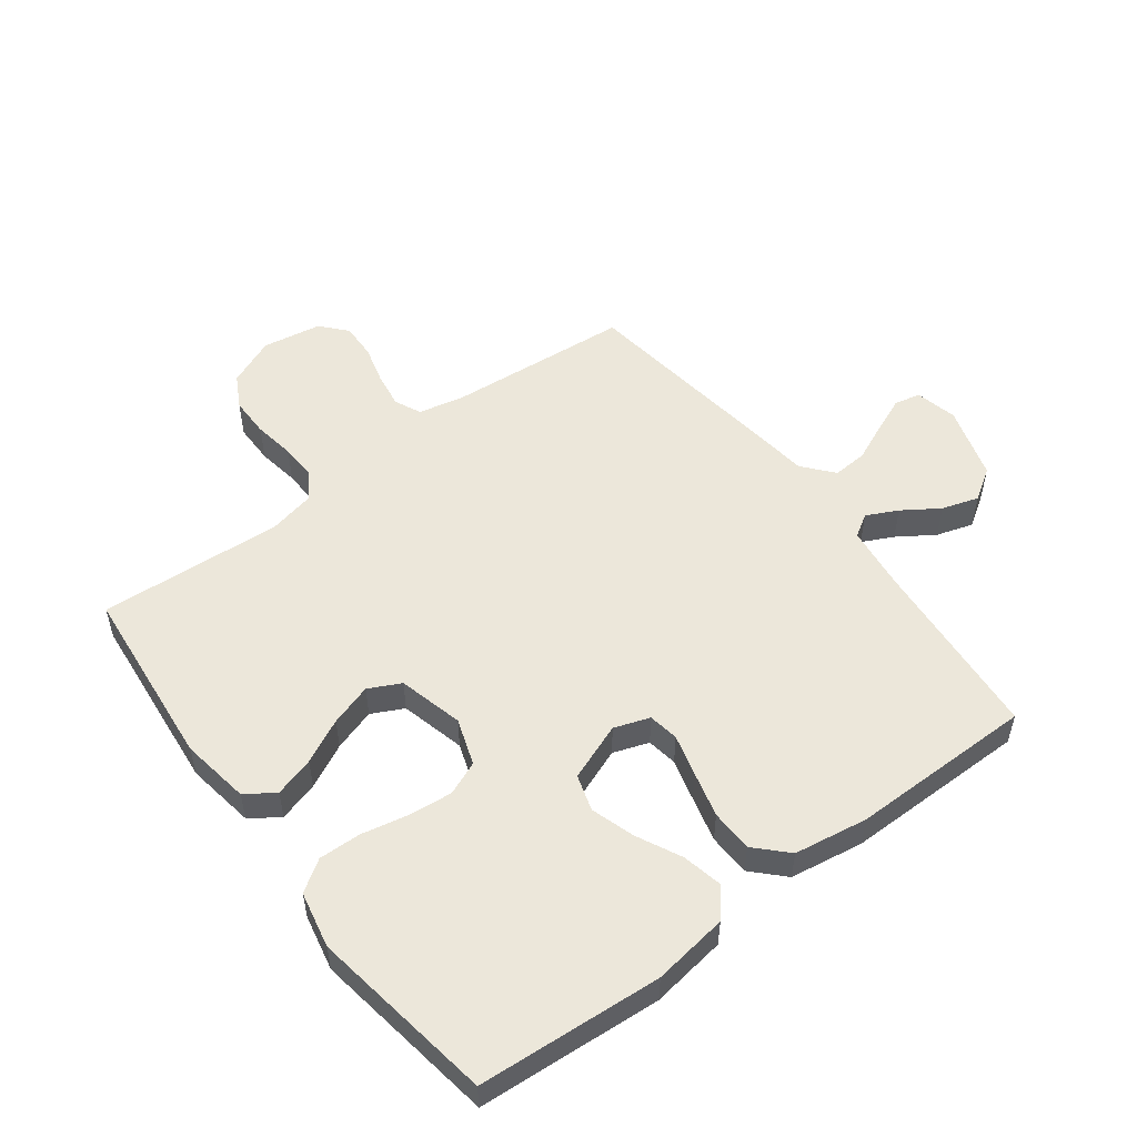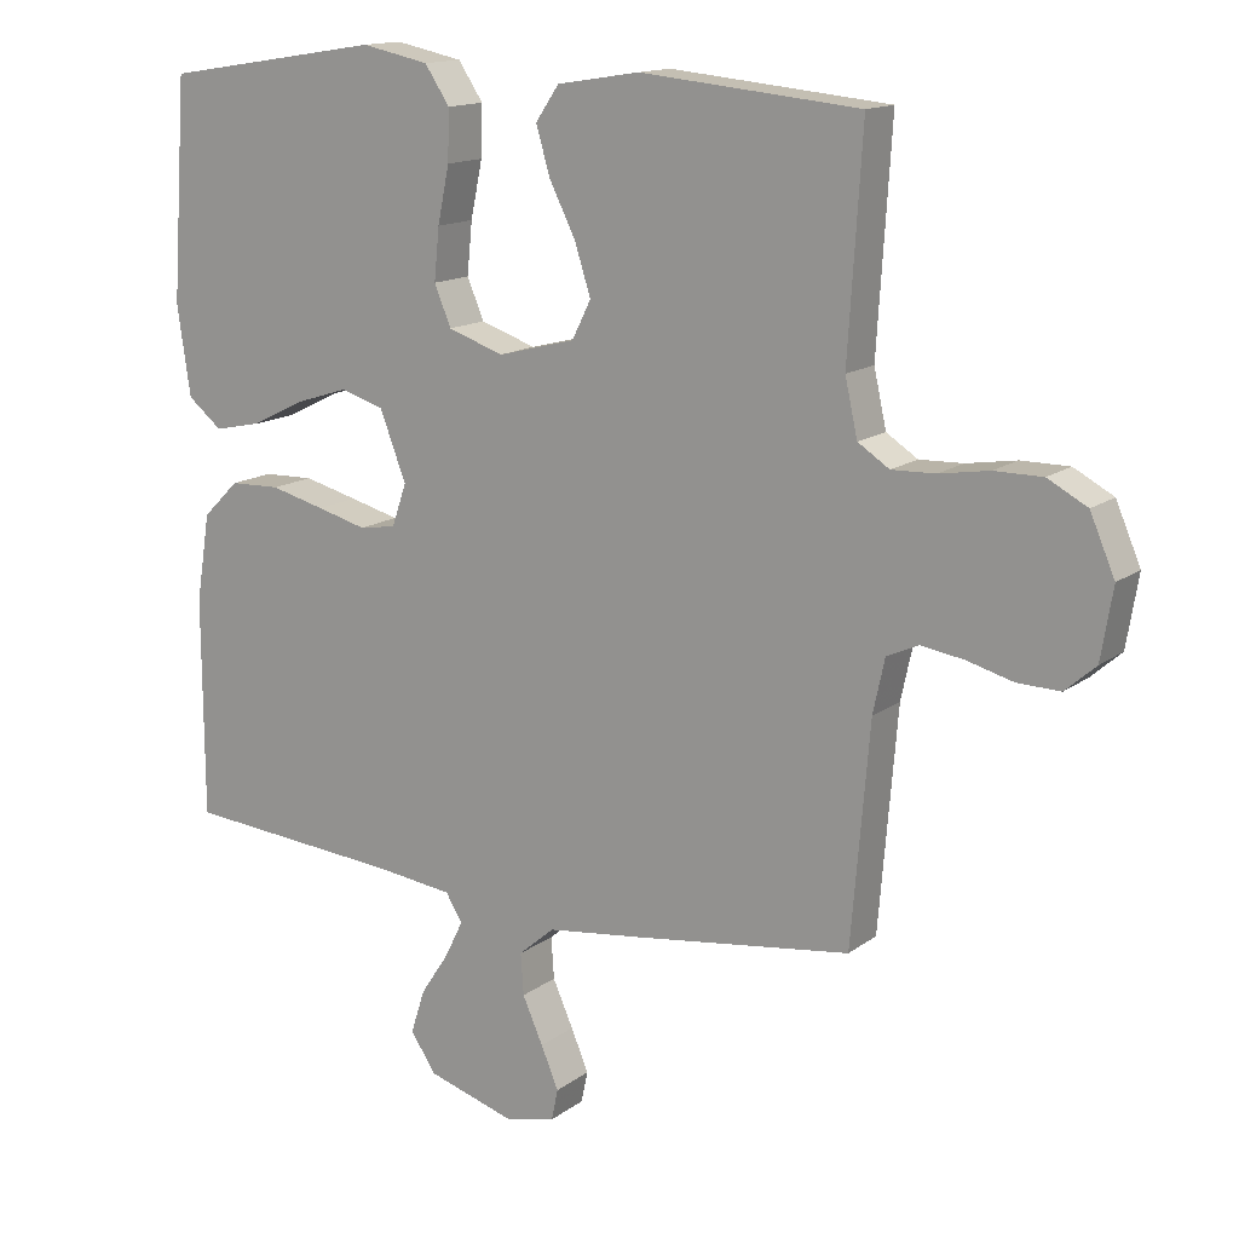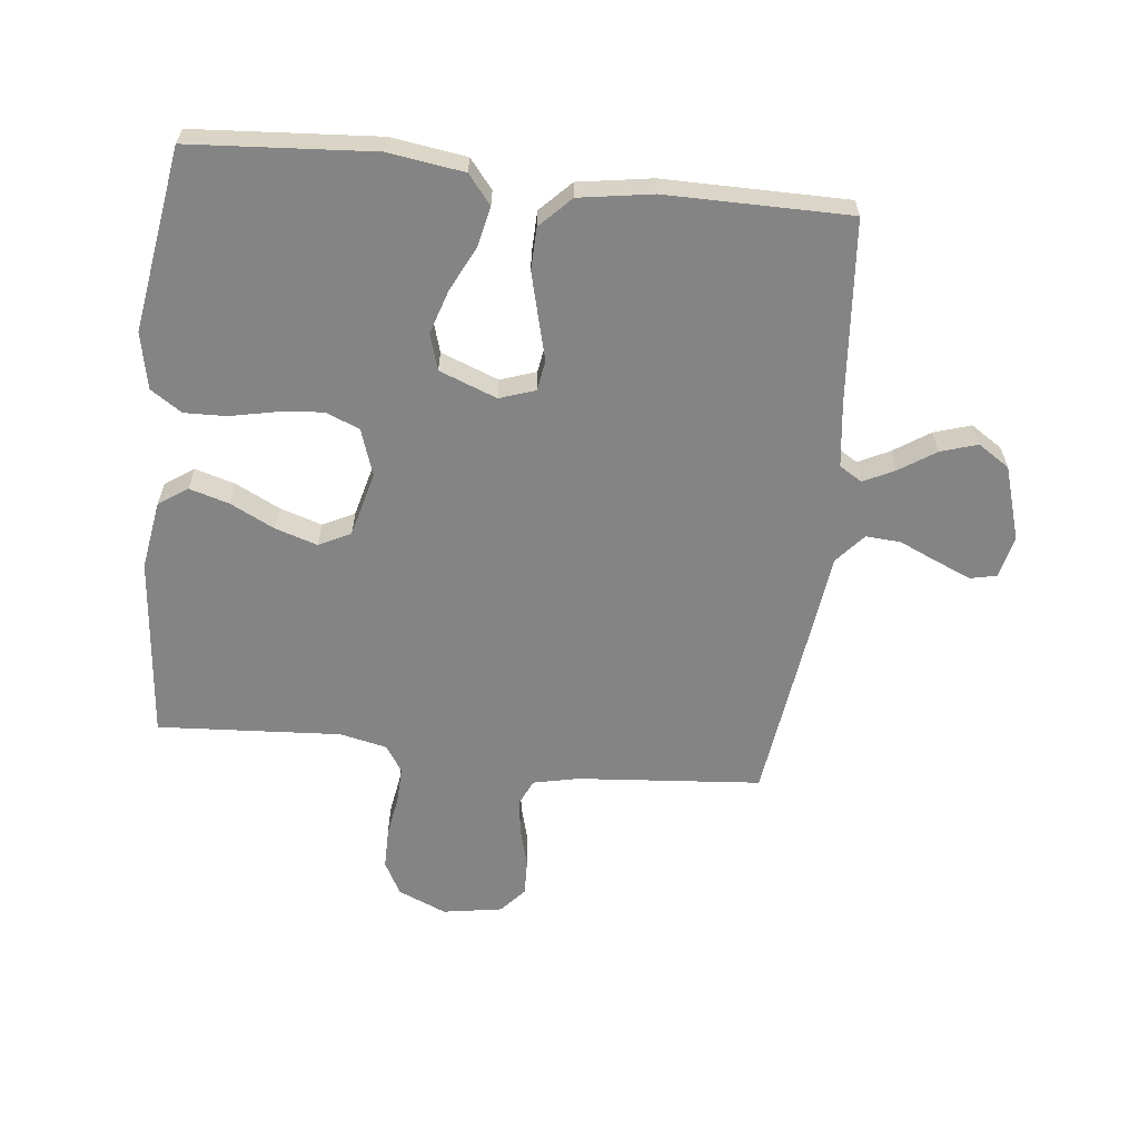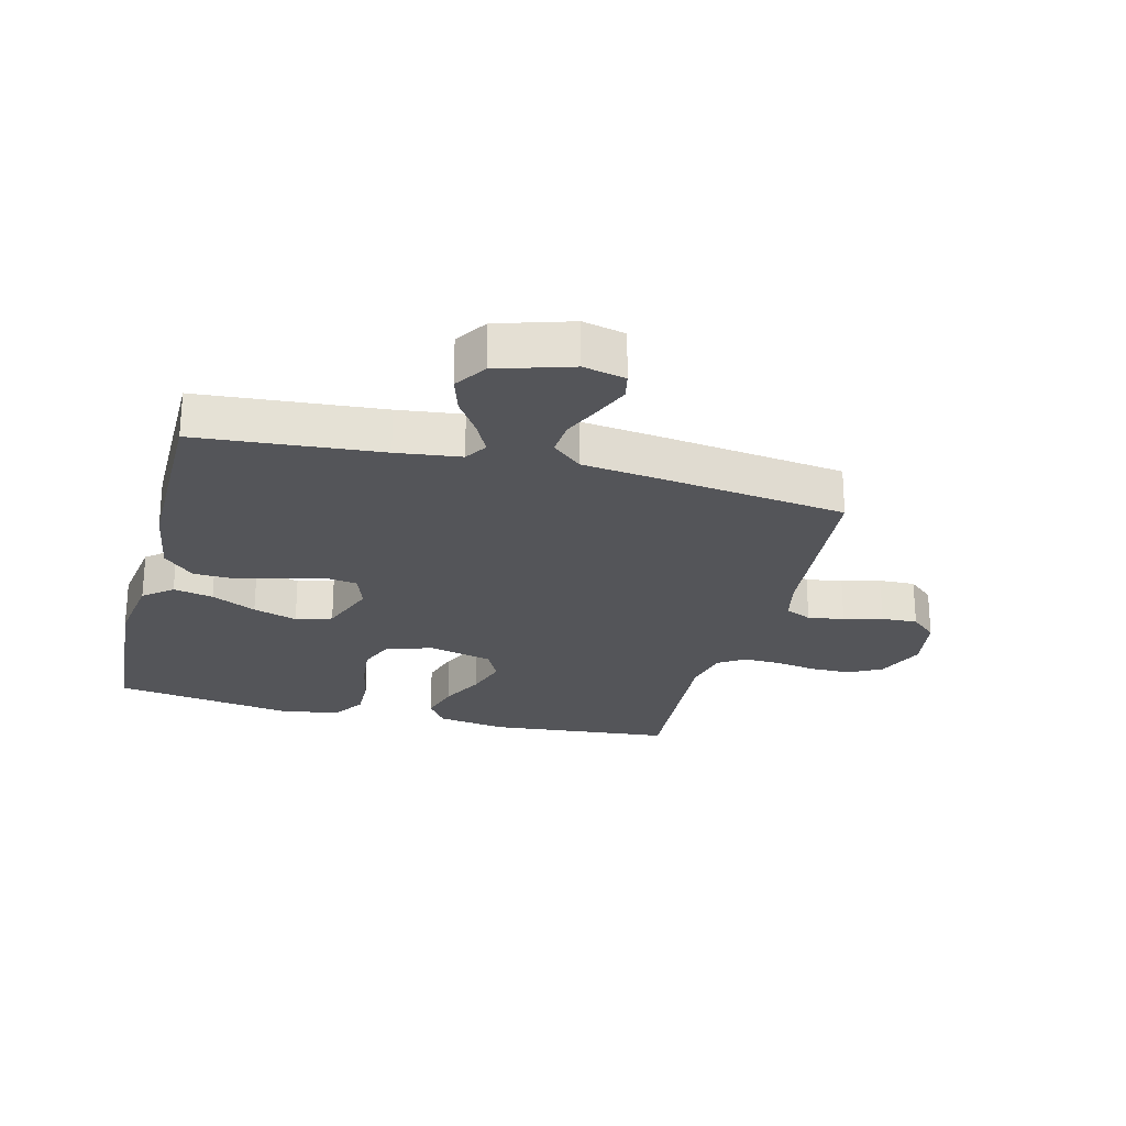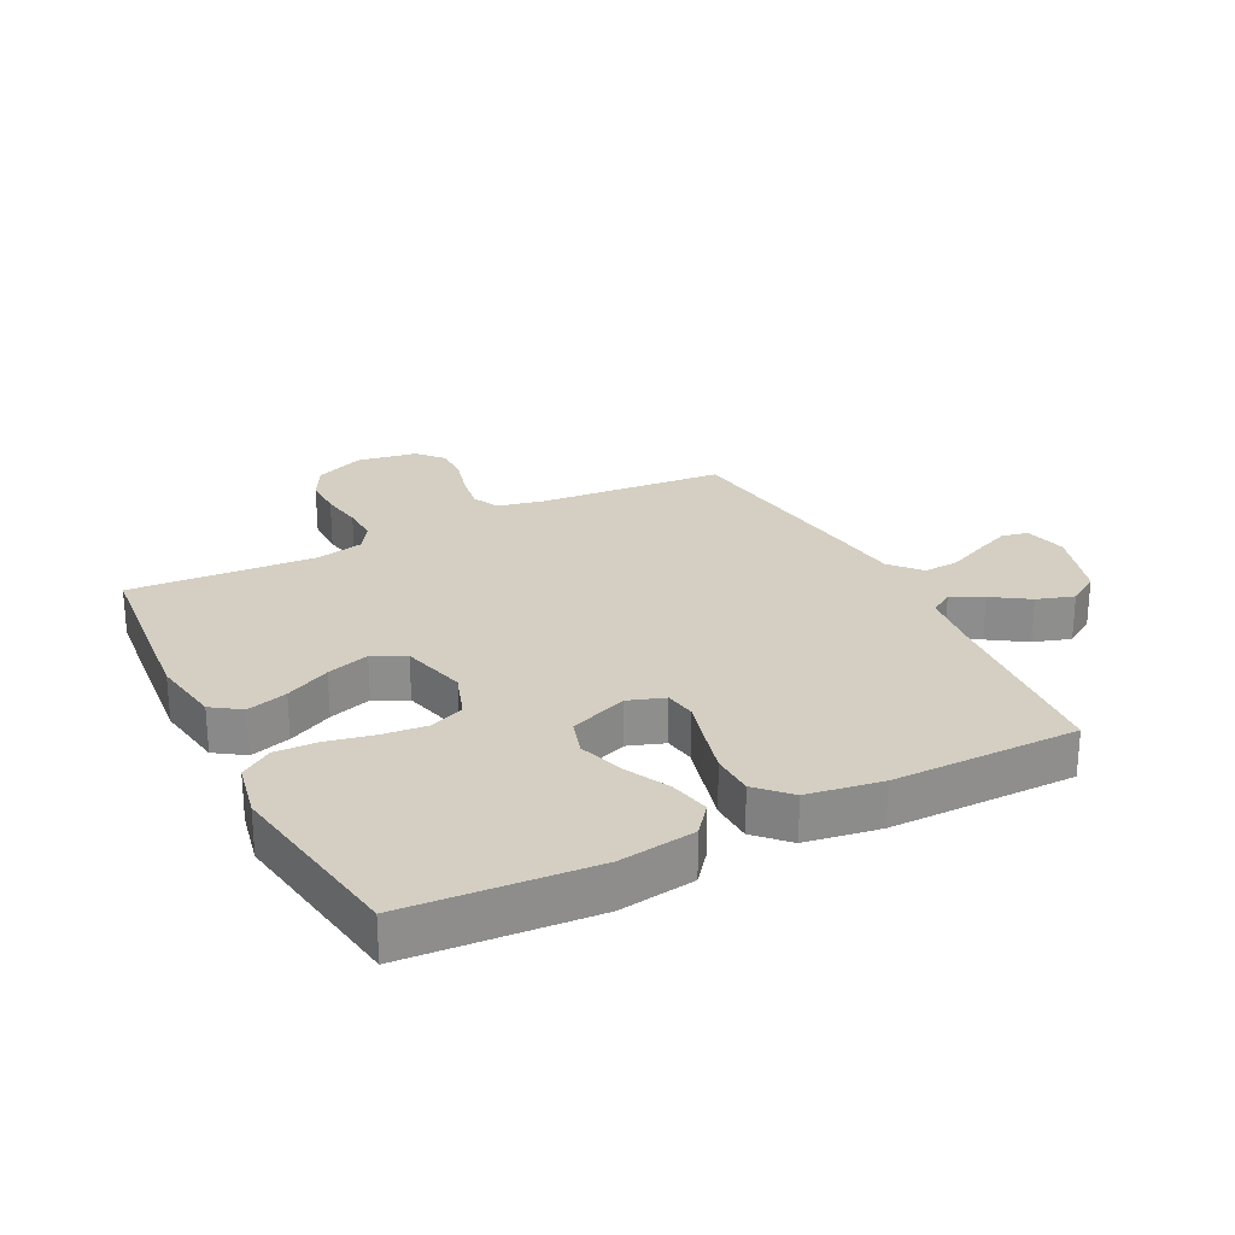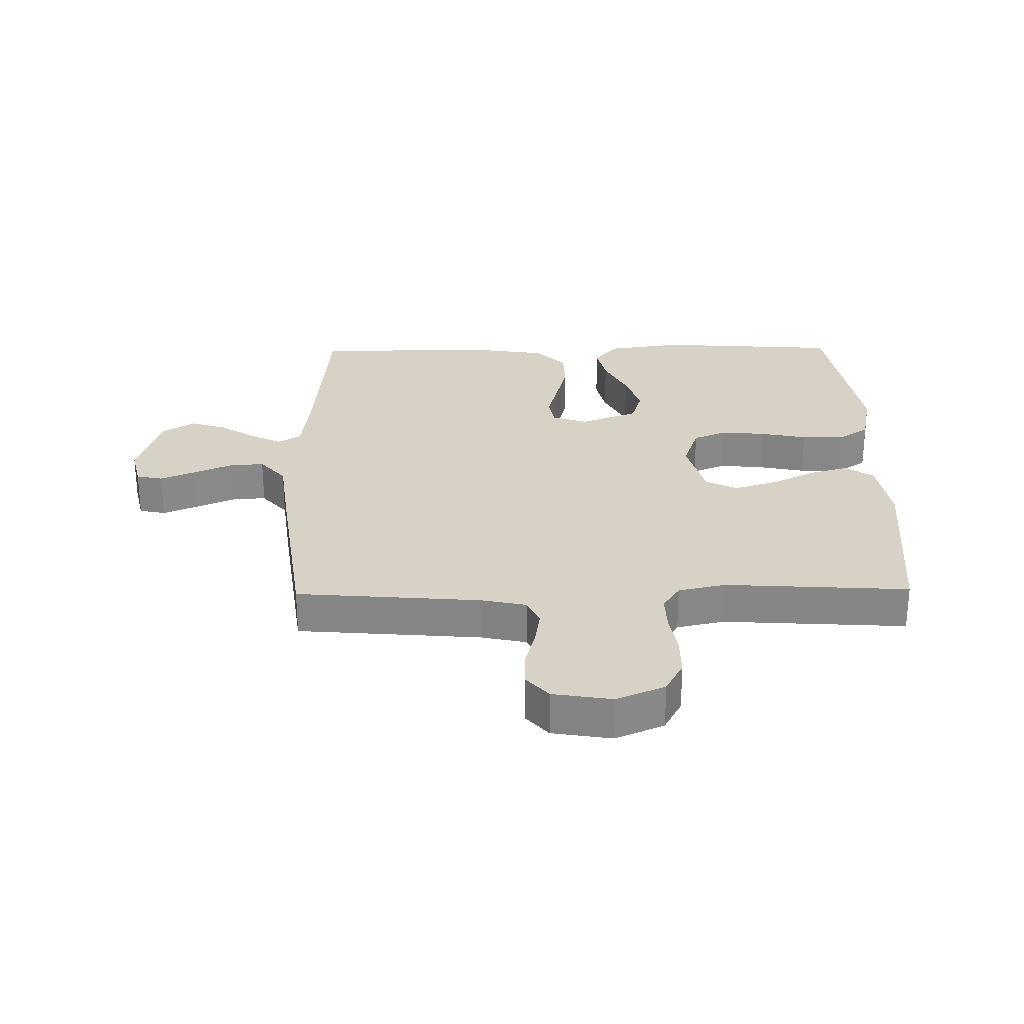
<metadata>
{"format":"obj","ext":"obj","renderer":"f3d","projection":"perspective","resolution":1024,"background":"white","views":[{"elev":53.0,"azim":53.1,"up":"+Y"},{"elev":14.4,"azim":-147.1,"up":"+Z"},{"elev":-61.5,"azim":83.7,"up":"+Y"},{"elev":-24.6,"azim":165.7,"up":"+Y"},{"elev":25.5,"azim":63.1,"up":"+Y"},{"elev":27.6,"azim":-90.9,"up":"+Y"}]}
</metadata>
<code>
v 0.5 0.07 0.5
v 0.521 0.07 0.2
v 0.503 0.07 0.077
v 0.456 0.07 0.039
v 0.391 0.07 0.053
v 0.318 0.07 0.089
v 0.246 0.07 0.112
v 0.187 0.07 0.094
v 0.151 0.07 0
v 0.171 0.07 -0.058
v 0.221 0.07 -0.066
v 0.289 0.07 -0.048
v 0.363 0.07 -0.029
v 0.432 0.07 -0.031
v 0.482 0.07 -0.08
v 0.501 0.07 -0.2
v 0.5 0.07 -0.5
v 0.2 0.07 -0.525
v 0.095 0.07 -0.538
v 0.072 0.07 -0.575
v 0.097 0.07 -0.626
v 0.136 0.07 -0.685
v 0.155 0.07 -0.745
v 0.121 0.07 -0.797
v 0 0.07 -0.834
v -0.069 0.07 -0.818
v -0.078 0.07 -0.775
v -0.054 0.07 -0.718
v -0.026 0.07 -0.655
v -0.022 0.07 -0.598
v -0.071 0.07 -0.556
v -0.2 0.07 -0.54
v -0.5 0.07 -0.5
v -0.525 0.07 -0.2
v -0.541 0.07 -0.126
v -0.584 0.07 -0.106
v -0.643 0.07 -0.115
v -0.706 0.07 -0.132
v -0.765 0.07 -0.134
v -0.807 0.07 -0.097
v -0.823 0.07 0
v -0.789 0.07 0.079
v -0.735 0.07 0.108
v -0.669 0.07 0.108
v -0.601 0.07 0.097
v -0.541 0.07 0.095
v -0.498 0.07 0.123
v -0.481 0.07 0.2
v -0.5 0.07 0.5
v -0.2 0.07 0.529
v -0.087 0.07 0.511
v -0.055 0.07 0.464
v -0.074 0.07 0.399
v -0.11 0.07 0.327
v -0.132 0.07 0.258
v -0.106 0.07 0.206
v 0 0.07 0.179
v 0.076 0.07 0.205
v 0.099 0.07 0.26
v 0.092 0.07 0.331
v 0.076 0.07 0.408
v 0.074 0.07 0.477
v 0.108 0.07 0.528
v 0.2 0.07 0.547
v 0.5 0 0.5
v 0.521 0 0.2
v 0.503 0 0.077
v 0.456 0 0.039
v 0.391 0 0.053
v 0.318 0 0.089
v 0.246 0 0.112
v 0.187 0 0.094
v 0.151 0 0
v 0.171 0 -0.058
v 0.221 0 -0.066
v 0.289 0 -0.048
v 0.363 0 -0.029
v 0.432 0 -0.031
v 0.482 0 -0.08
v 0.501 0 -0.2
v 0.5 0 -0.5
v 0.2 0 -0.525
v 0.095 0 -0.538
v 0.072 0 -0.575
v 0.097 0 -0.626
v 0.136 0 -0.685
v 0.155 0 -0.745
v 0.121 0 -0.797
v 0 0 -0.834
v -0.069 0 -0.818
v -0.078 0 -0.775
v -0.054 0 -0.718
v -0.026 0 -0.655
v -0.022 0 -0.598
v -0.071 0 -0.556
v -0.2 0 -0.54
v -0.5 0 -0.5
v -0.525 0 -0.2
v -0.541 0 -0.126
v -0.584 0 -0.106
v -0.643 0 -0.115
v -0.706 0 -0.132
v -0.765 0 -0.134
v -0.807 0 -0.097
v -0.823 0 0
v -0.789 0 0.079
v -0.735 0 0.108
v -0.669 0 0.108
v -0.601 0 0.097
v -0.541 0 0.095
v -0.498 0 0.123
v -0.481 0 0.2
v -0.5 0 0.5
v -0.2 0 0.529
v -0.087 0 0.511
v -0.055 0 0.464
v -0.074 0 0.399
v -0.11 0 0.327
v -0.132 0 0.258
v -0.106 0 0.206
v 0 0 0.179
v 0.076 0 0.205
v 0.099 0 0.26
v 0.092 0 0.331
v 0.076 0 0.408
v 0.074 0 0.477
v 0.108 0 0.528
v 0.2 0 0.547
f 60 61 62 63
f 59 60 63 64
f 51 52 53 54
f 51 54 55
f 48 49 50 51
f 47 48 51 55
f 46 47 55 56
f 42 43 44 45
f 42 45 46
f 41 42 46
f 37 38 39 40
f 36 37 40 41
f 31 32 33 34
f 31 34 35
f 30 31 35
f 26 27 28 29
f 24 25 26 29
f 24 29 30
f 21 22 23 24
f 20 21 24 30
f 19 20 30 35
f 15 16 17 18
f 15 18 19 35
f 11 12 13 14
f 11 14 15
f 3 4 5 6
f 3 6 7
f 2 3 7
f 59 64 1 2
f 58 59 2 7
f 57 58 7 8
f 56 57 8 9
f 36 41 46 56
f 36 56 9 10
f 11 15 35 36
f 10 11 36
f 127 126 125 124
f 128 127 124 123
f 118 117 116 115
f 119 118 115
f 115 114 113 112
f 119 115 112 111
f 120 119 111 110
f 109 108 107 106
f 110 109 106
f 110 106 105
f 104 103 102 101
f 105 104 101 100
f 98 97 96 95
f 99 98 95
f 99 95 94
f 93 92 91 90
f 93 90 89 88
f 94 93 88
f 88 87 86 85
f 94 88 85 84
f 99 94 84 83
f 82 81 80 79
f 99 83 82 79
f 78 77 76 75
f 79 78 75
f 70 69 68 67
f 71 70 67
f 71 67 66
f 66 65 128 123
f 71 66 123 122
f 72 71 122 121
f 73 72 121 120
f 120 110 105 100
f 74 73 120 100
f 100 99 79 75
f 100 75 74
f 1 65 66 2
f 2 66 67 3
f 3 67 68 4
f 4 68 69 5
f 5 69 70 6
f 6 70 71 7
f 7 71 72 8
f 8 72 73 9
f 9 73 74 10
f 10 74 75 11
f 11 75 76 12
f 12 76 77 13
f 13 77 78 14
f 14 78 79 15
f 15 79 80 16
f 16 80 81 17
f 17 81 82 18
f 18 82 83 19
f 19 83 84 20
f 20 84 85 21
f 21 85 86 22
f 22 86 87 23
f 23 87 88 24
f 24 88 89 25
f 25 89 90 26
f 26 90 91 27
f 27 91 92 28
f 28 92 93 29
f 29 93 94 30
f 30 94 95 31
f 31 95 96 32
f 32 96 97 33
f 33 97 98 34
f 34 98 99 35
f 35 99 100 36
f 36 100 101 37
f 37 101 102 38
f 38 102 103 39
f 39 103 104 40
f 40 104 105 41
f 41 105 106 42
f 42 106 107 43
f 43 107 108 44
f 44 108 109 45
f 45 109 110 46
f 46 110 111 47
f 47 111 112 48
f 48 112 113 49
f 49 113 114 50
f 50 114 115 51
f 51 115 116 52
f 52 116 117 53
f 53 117 118 54
f 54 118 119 55
f 55 119 120 56
f 56 120 121 57
f 57 121 122 58
f 58 122 123 59
f 59 123 124 60
f 60 124 125 61
f 61 125 126 62
f 62 126 127 63
f 63 127 128 64
f 64 128 65 1

</code>
